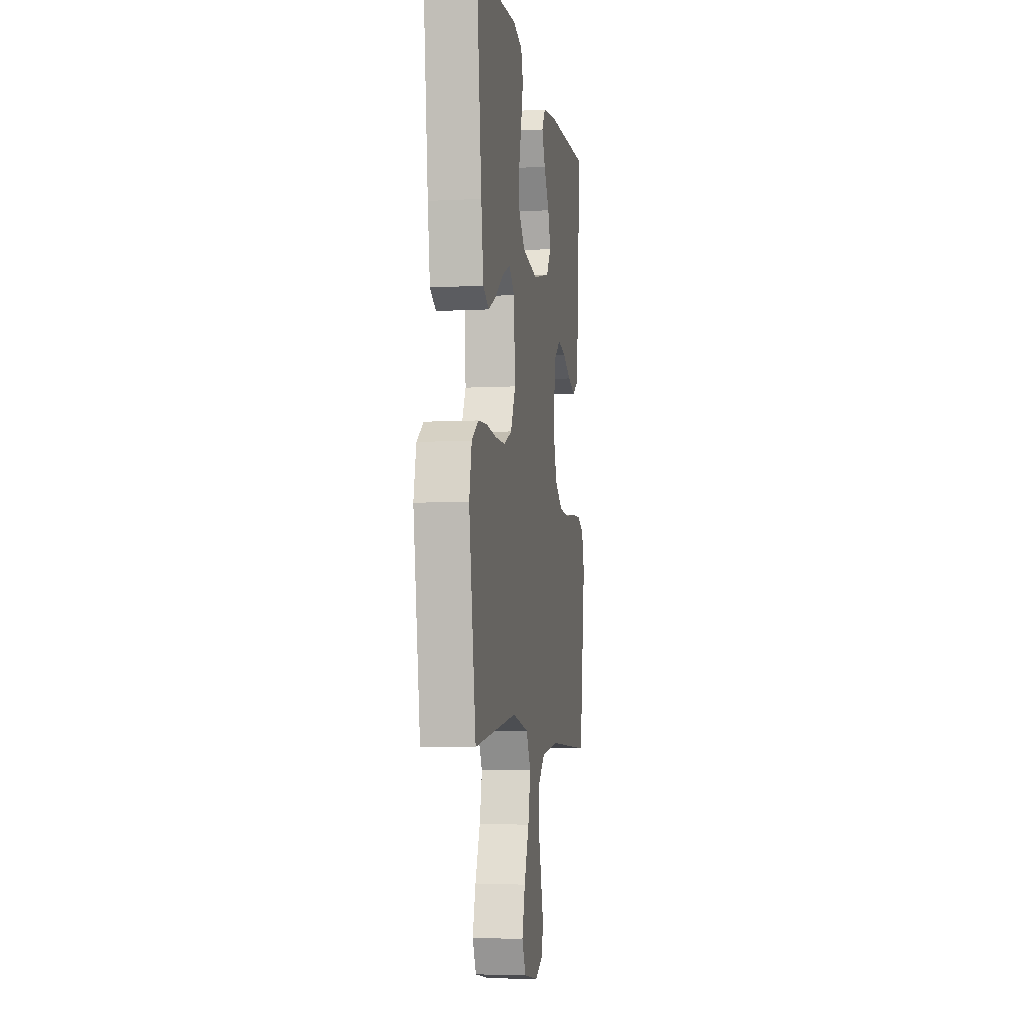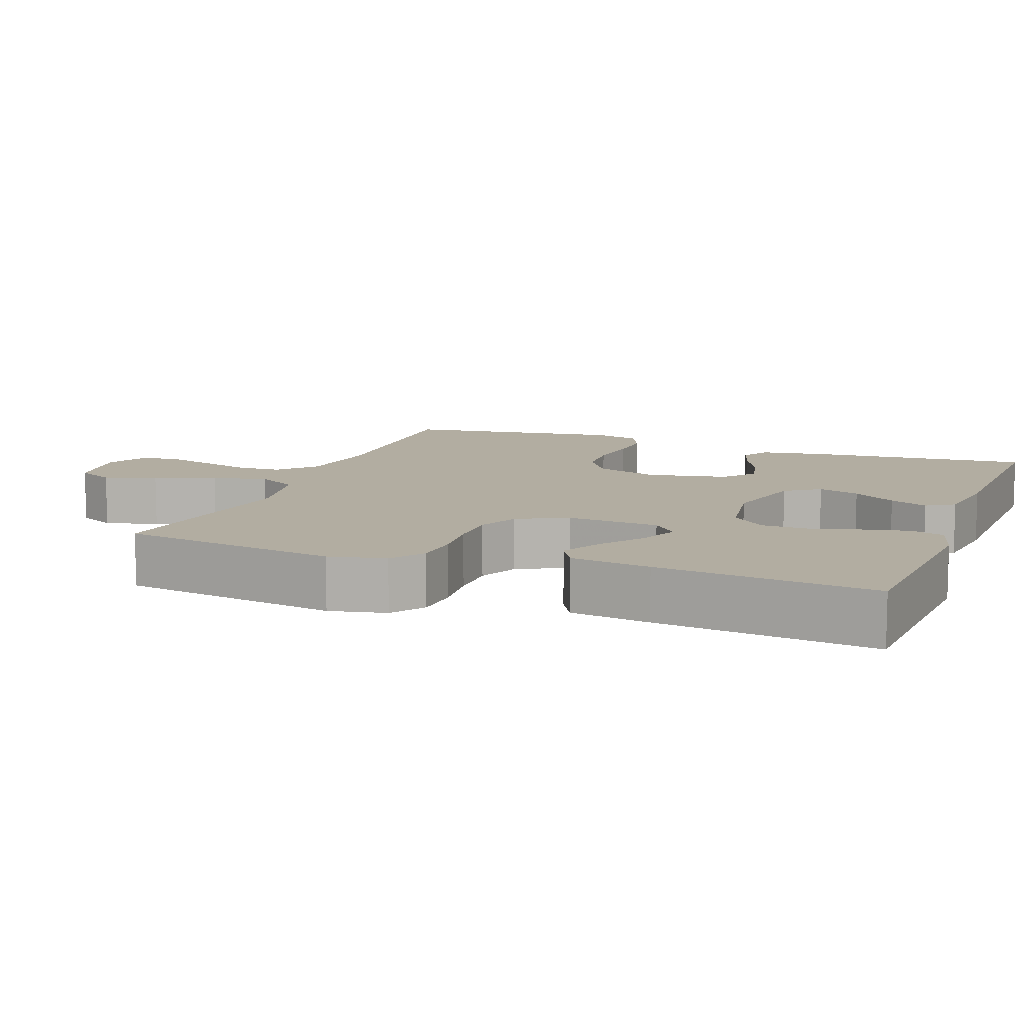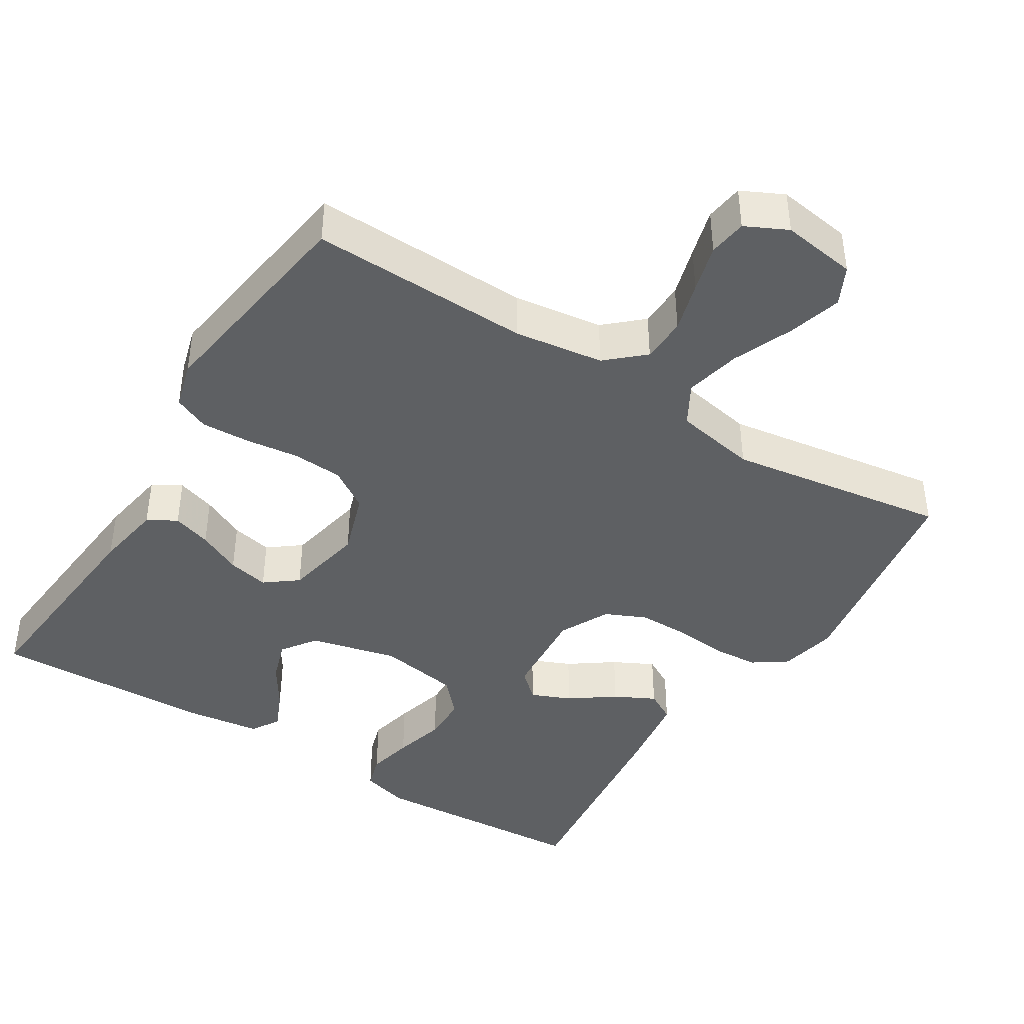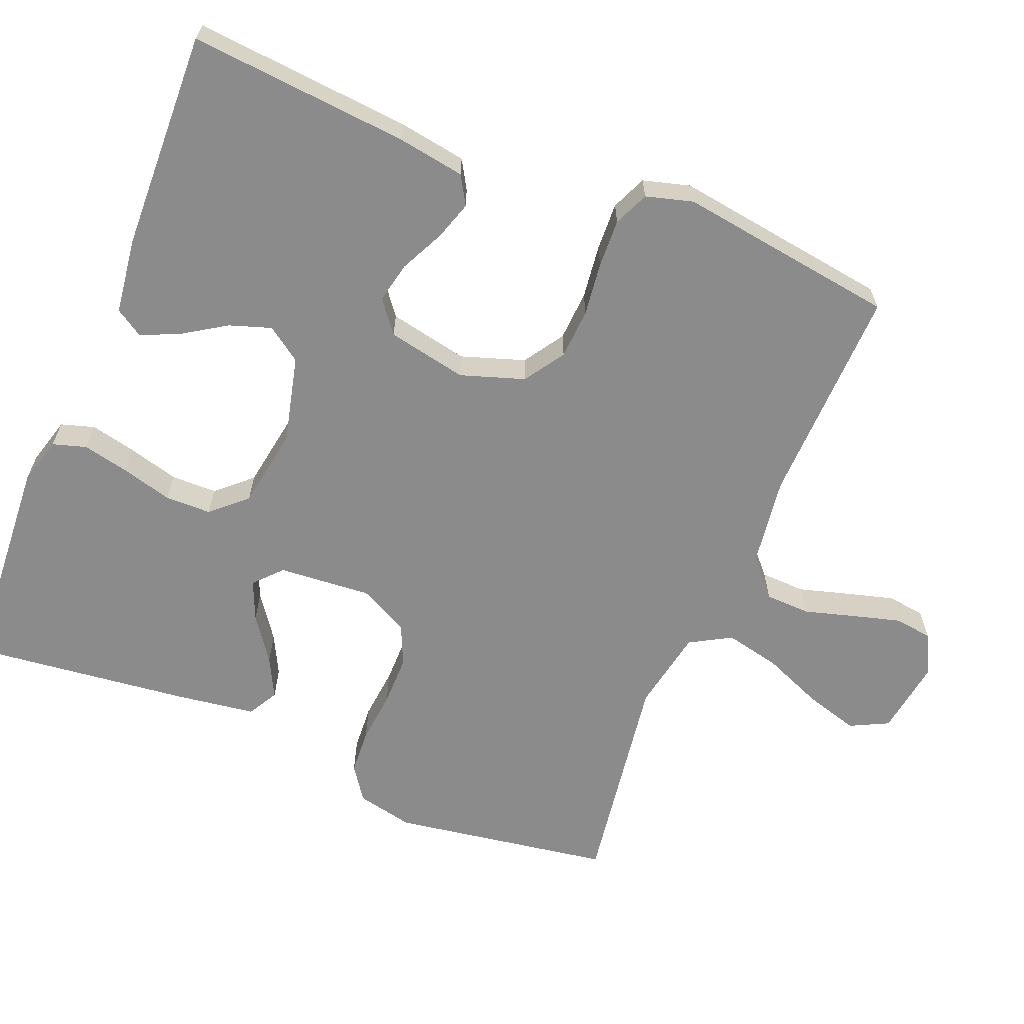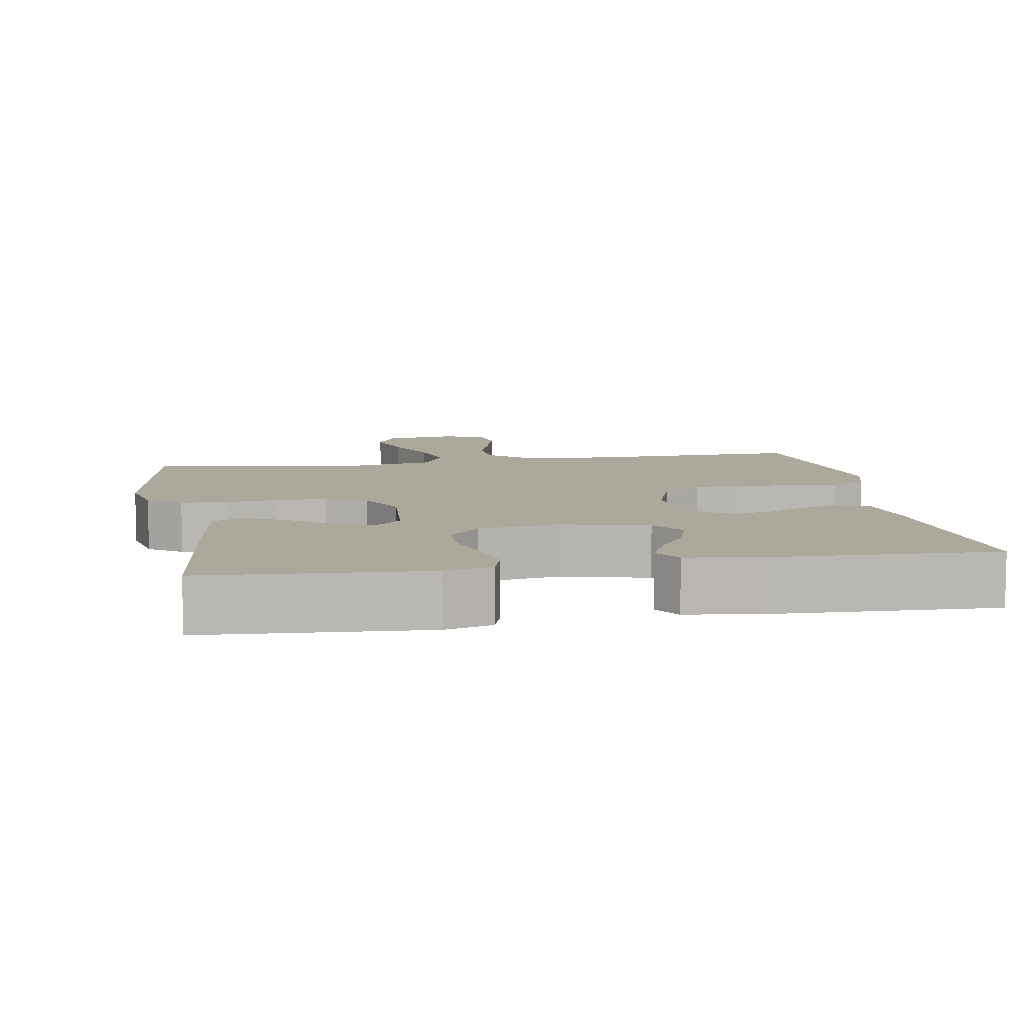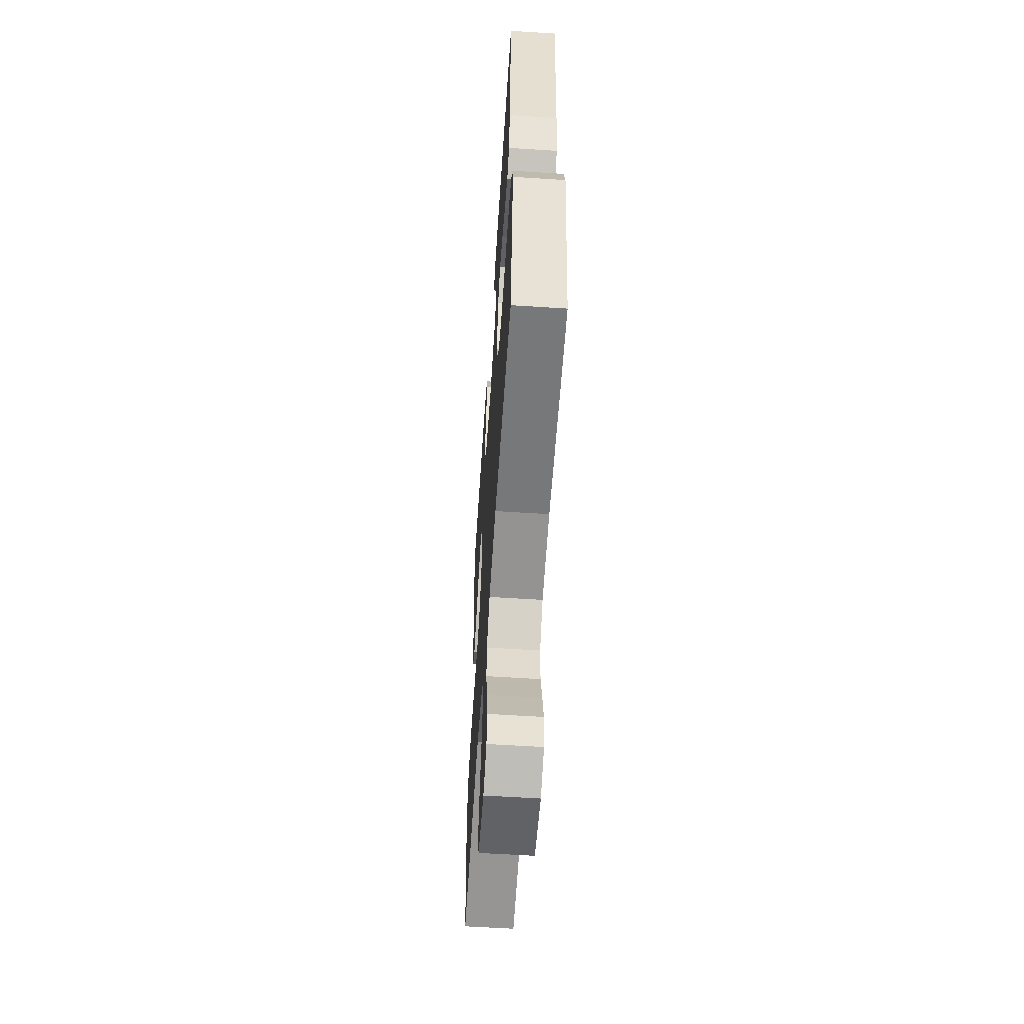
<metadata>
{"format":"obj","ext":"obj","renderer":"f3d","projection":"perspective","resolution":1024,"background":"white","views":[{"elev":-6.0,"azim":-80.8,"up":"+Z"},{"elev":10.5,"azim":-69.4,"up":"+Y"},{"elev":-42.2,"azim":148.0,"up":"+Y"},{"elev":-63.8,"azim":67.8,"up":"+Y"},{"elev":8.5,"azim":-9.7,"up":"+Y"},{"elev":-58.9,"azim":86.2,"up":"+Z"}]}
</metadata>
<code>
v -0.5 0.07 0.5
v -0.2 0.07 0.519
v -0.135 0.07 0.501
v -0.121 0.07 0.455
v -0.135 0.07 0.392
v -0.154 0.07 0.322
v -0.153 0.07 0.259
v -0.11 0.07 0.212
v 0 0.07 0.194
v 0.119 0.07 0.223
v 0.152 0.07 0.27
v 0.133 0.07 0.327
v 0.095 0.07 0.386
v 0.072 0.07 0.438
v 0.096 0.07 0.476
v 0.2 0.07 0.49
v 0.5 0.07 0.5
v 0.474 0.07 0.2
v 0.459 0.07 0.108
v 0.42 0.07 0.085
v 0.367 0.07 0.102
v 0.307 0.07 0.131
v 0.251 0.07 0.143
v 0.207 0.07 0.109
v 0.185 0.07 0
v 0.214 0.07 -0.087
v 0.269 0.07 -0.123
v 0.338 0.07 -0.127
v 0.411 0.07 -0.118
v 0.477 0.07 -0.115
v 0.525 0.07 -0.136
v 0.543 0.07 -0.2
v 0.5 0.07 -0.5
v 0.2 0.07 -0.492
v 0.078 0.07 -0.509
v 0.028 0.07 -0.554
v 0.026 0.07 -0.616
v 0.046 0.07 -0.685
v 0.064 0.07 -0.75
v 0.057 0.07 -0.802
v 0 0.07 -0.83
v -0.102 0.07 -0.815
v -0.128 0.07 -0.763
v -0.107 0.07 -0.69
v -0.073 0.07 -0.608
v -0.056 0.07 -0.532
v -0.088 0.07 -0.476
v -0.2 0.07 -0.455
v -0.5 0.07 -0.5
v -0.548 0.07 -0.2
v -0.531 0.07 -0.122
v -0.485 0.07 -0.09
v -0.422 0.07 -0.086
v -0.351 0.07 -0.093
v -0.282 0.07 -0.093
v -0.226 0.07 -0.068
v -0.192 0.07 0
v -0.202 0.07 0.127
v -0.239 0.07 0.161
v -0.293 0.07 0.138
v -0.353 0.07 0.095
v -0.408 0.07 0.067
v -0.449 0.07 0.09
v -0.465 0.07 0.2
v -0.5 0 0.5
v -0.2 0 0.519
v -0.135 0 0.501
v -0.121 0 0.455
v -0.135 0 0.392
v -0.154 0 0.322
v -0.153 0 0.259
v -0.11 0 0.212
v 0 0 0.194
v 0.119 0 0.223
v 0.152 0 0.27
v 0.133 0 0.327
v 0.095 0 0.386
v 0.072 0 0.438
v 0.096 0 0.476
v 0.2 0 0.49
v 0.5 0 0.5
v 0.474 0 0.2
v 0.459 0 0.108
v 0.42 0 0.085
v 0.367 0 0.102
v 0.307 0 0.131
v 0.251 0 0.143
v 0.207 0 0.109
v 0.185 0 0
v 0.214 0 -0.087
v 0.269 0 -0.123
v 0.338 0 -0.127
v 0.411 0 -0.118
v 0.477 0 -0.115
v 0.525 0 -0.136
v 0.543 0 -0.2
v 0.5 0 -0.5
v 0.2 0 -0.492
v 0.078 0 -0.509
v 0.028 0 -0.554
v 0.026 0 -0.616
v 0.046 0 -0.685
v 0.064 0 -0.75
v 0.057 0 -0.802
v 0 0 -0.83
v -0.102 0 -0.815
v -0.128 0 -0.763
v -0.107 0 -0.69
v -0.073 0 -0.608
v -0.056 0 -0.532
v -0.088 0 -0.476
v -0.2 0 -0.455
v -0.5 0 -0.5
v -0.548 0 -0.2
v -0.531 0 -0.122
v -0.485 0 -0.09
v -0.422 0 -0.086
v -0.351 0 -0.093
v -0.282 0 -0.093
v -0.226 0 -0.068
v -0.192 0 0
v -0.202 0 0.127
v -0.239 0 0.161
v -0.293 0 0.138
v -0.353 0 0.095
v -0.408 0 0.067
v -0.449 0 0.09
v -0.465 0 0.2
f 60 61 62 63
f 59 60 63 64
f 51 52 53 54
f 51 54 55
f 48 49 50 51
f 47 48 51 55
f 46 47 55 56
f 42 43 44 45
f 42 45 46
f 41 42 46
f 40 41 46
f 37 38 39 40
f 37 40 46 56
f 31 32 33 34
f 31 34 35
f 28 29 30 31
f 28 31 35
f 27 28 35 36
f 19 20 21 22
f 19 22 23
f 18 19 23
f 17 18 23
f 16 17 23 24
f 12 13 14 15
f 11 12 15 16
f 3 4 5 6
f 1 2 3 6
f 59 64 1 6
f 58 59 6 7
f 57 58 7 8
f 36 37 56 57
f 26 27 36 57
f 25 26 57 8
f 11 16 24 25
f 10 11 25
f 9 10 25
f 8 9 25
f 127 126 125 124
f 128 127 124 123
f 118 117 116 115
f 119 118 115
f 115 114 113 112
f 119 115 112 111
f 120 119 111 110
f 109 108 107 106
f 110 109 106
f 110 106 105
f 110 105 104
f 104 103 102 101
f 120 110 104 101
f 98 97 96 95
f 99 98 95
f 95 94 93 92
f 99 95 92
f 100 99 92 91
f 86 85 84 83
f 87 86 83
f 87 83 82
f 87 82 81
f 88 87 81 80
f 79 78 77 76
f 80 79 76 75
f 70 69 68 67
f 70 67 66 65
f 70 65 128 123
f 71 70 123 122
f 72 71 122 121
f 121 120 101 100
f 121 100 91 90
f 72 121 90 89
f 89 88 80 75
f 89 75 74
f 89 74 73
f 89 73 72
f 1 65 66 2
f 2 66 67 3
f 3 67 68 4
f 4 68 69 5
f 5 69 70 6
f 6 70 71 7
f 7 71 72 8
f 8 72 73 9
f 9 73 74 10
f 10 74 75 11
f 11 75 76 12
f 12 76 77 13
f 13 77 78 14
f 14 78 79 15
f 15 79 80 16
f 16 80 81 17
f 17 81 82 18
f 18 82 83 19
f 19 83 84 20
f 20 84 85 21
f 21 85 86 22
f 22 86 87 23
f 23 87 88 24
f 24 88 89 25
f 25 89 90 26
f 26 90 91 27
f 27 91 92 28
f 28 92 93 29
f 29 93 94 30
f 30 94 95 31
f 31 95 96 32
f 32 96 97 33
f 33 97 98 34
f 34 98 99 35
f 35 99 100 36
f 36 100 101 37
f 37 101 102 38
f 38 102 103 39
f 39 103 104 40
f 40 104 105 41
f 41 105 106 42
f 42 106 107 43
f 43 107 108 44
f 44 108 109 45
f 45 109 110 46
f 46 110 111 47
f 47 111 112 48
f 48 112 113 49
f 49 113 114 50
f 50 114 115 51
f 51 115 116 52
f 52 116 117 53
f 53 117 118 54
f 54 118 119 55
f 55 119 120 56
f 56 120 121 57
f 57 121 122 58
f 58 122 123 59
f 59 123 124 60
f 60 124 125 61
f 61 125 126 62
f 62 126 127 63
f 63 127 128 64
f 64 128 65 1

</code>
